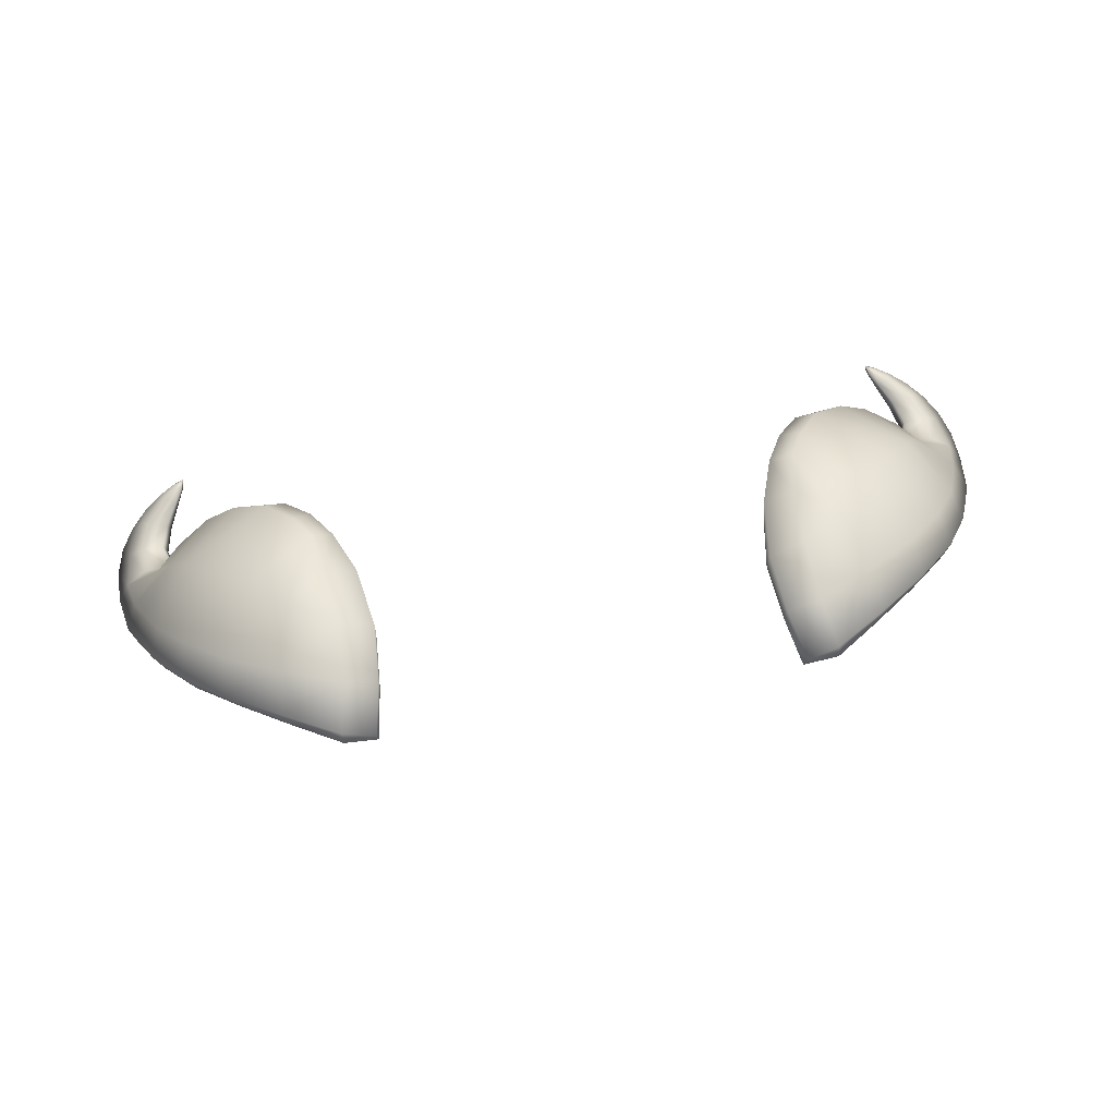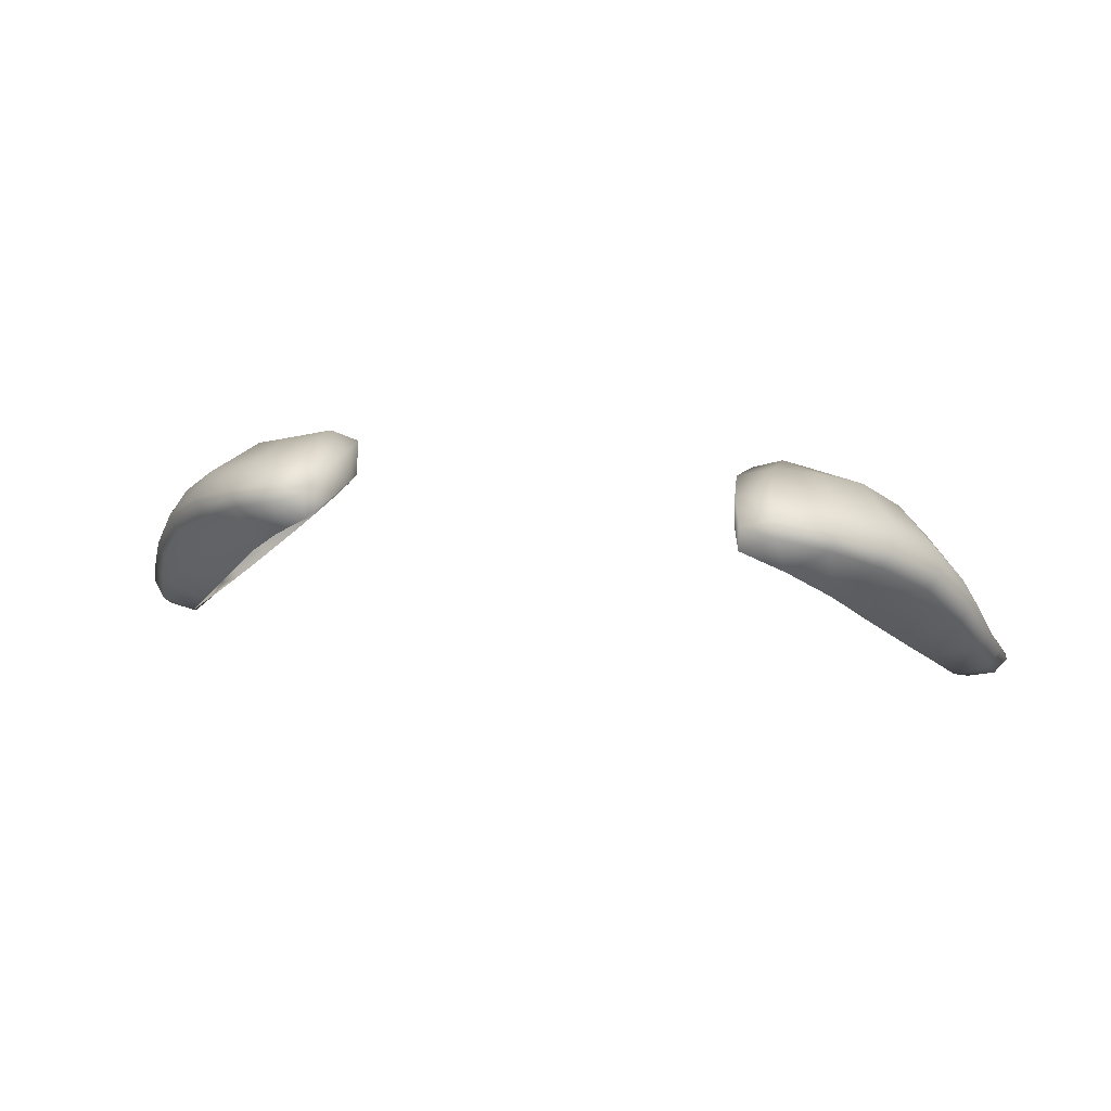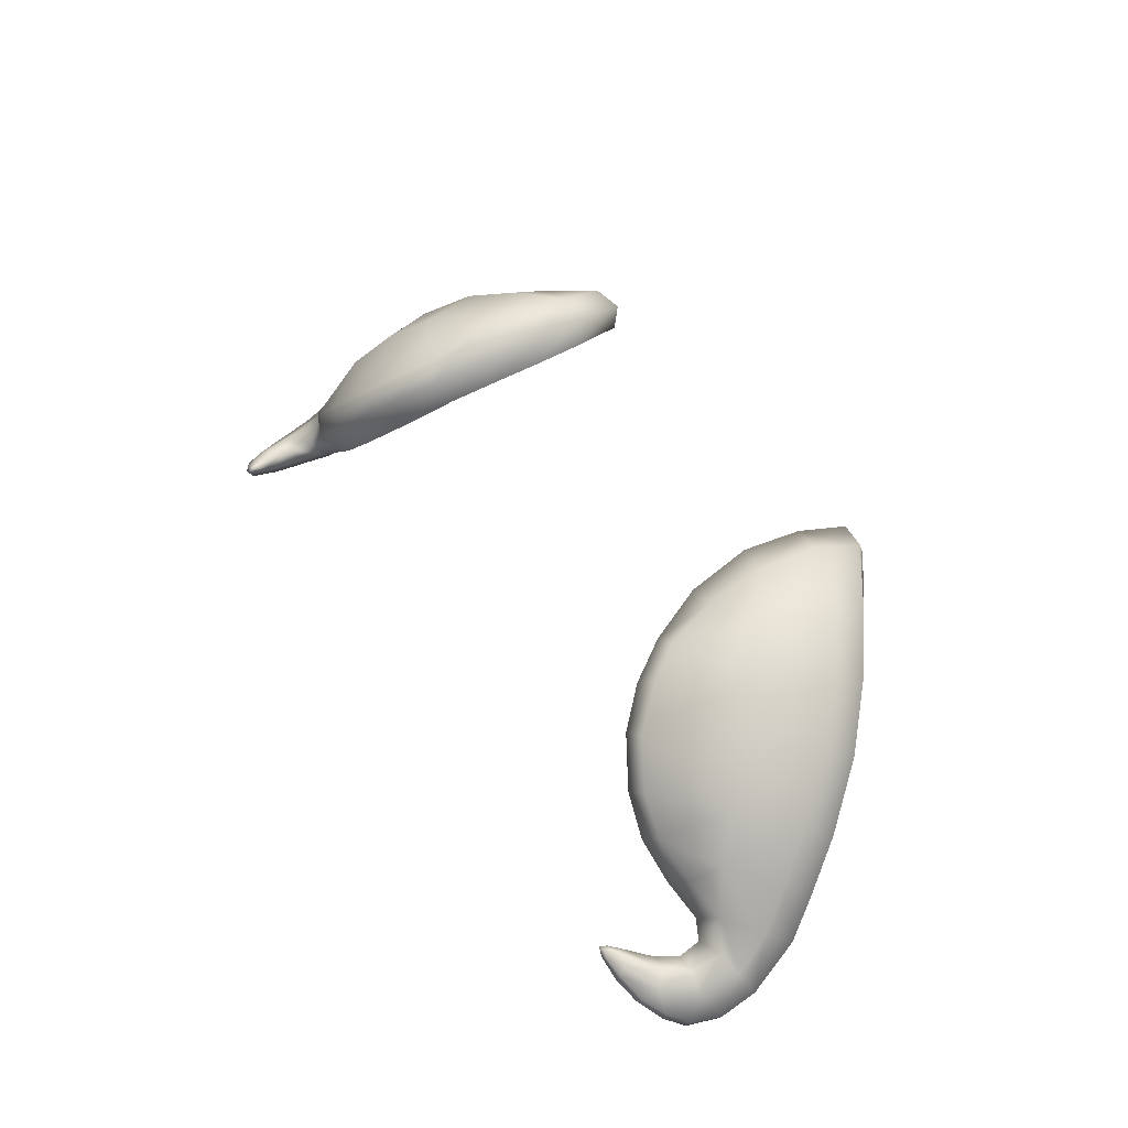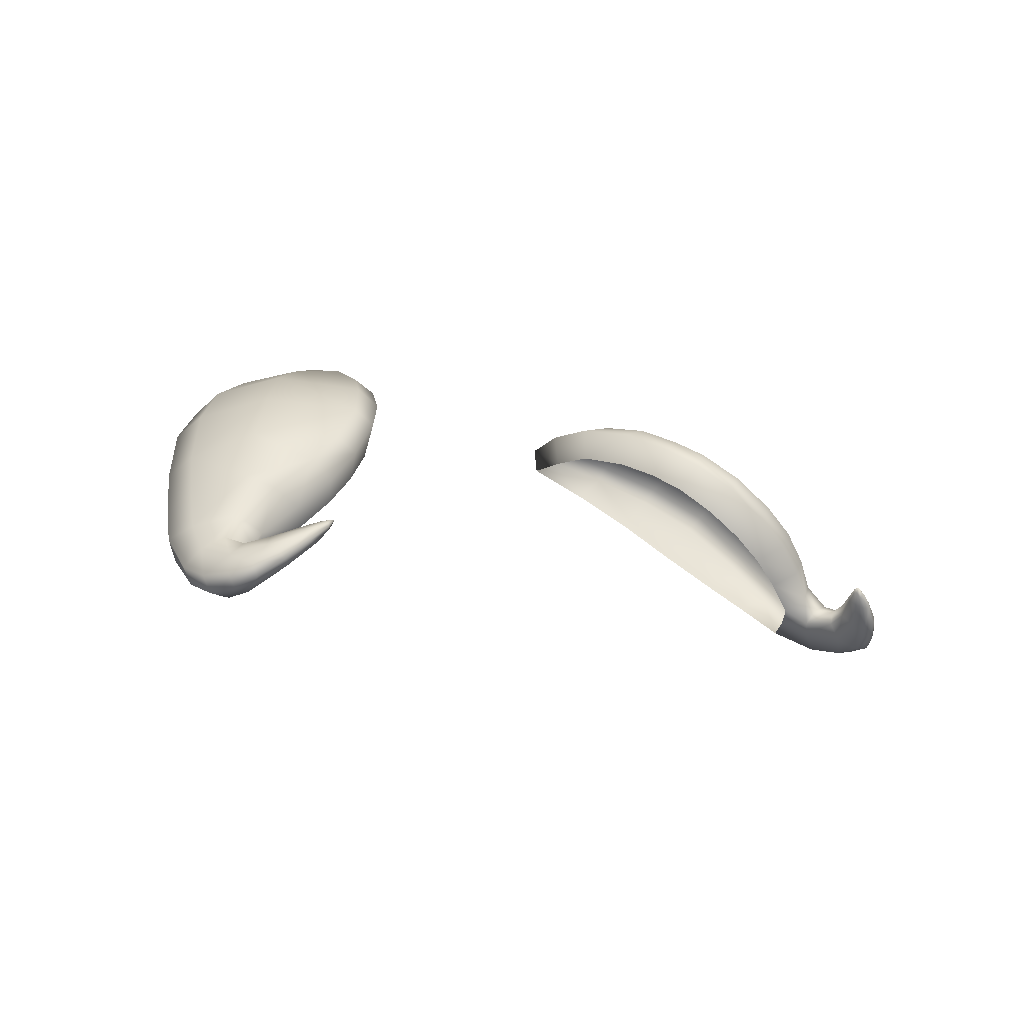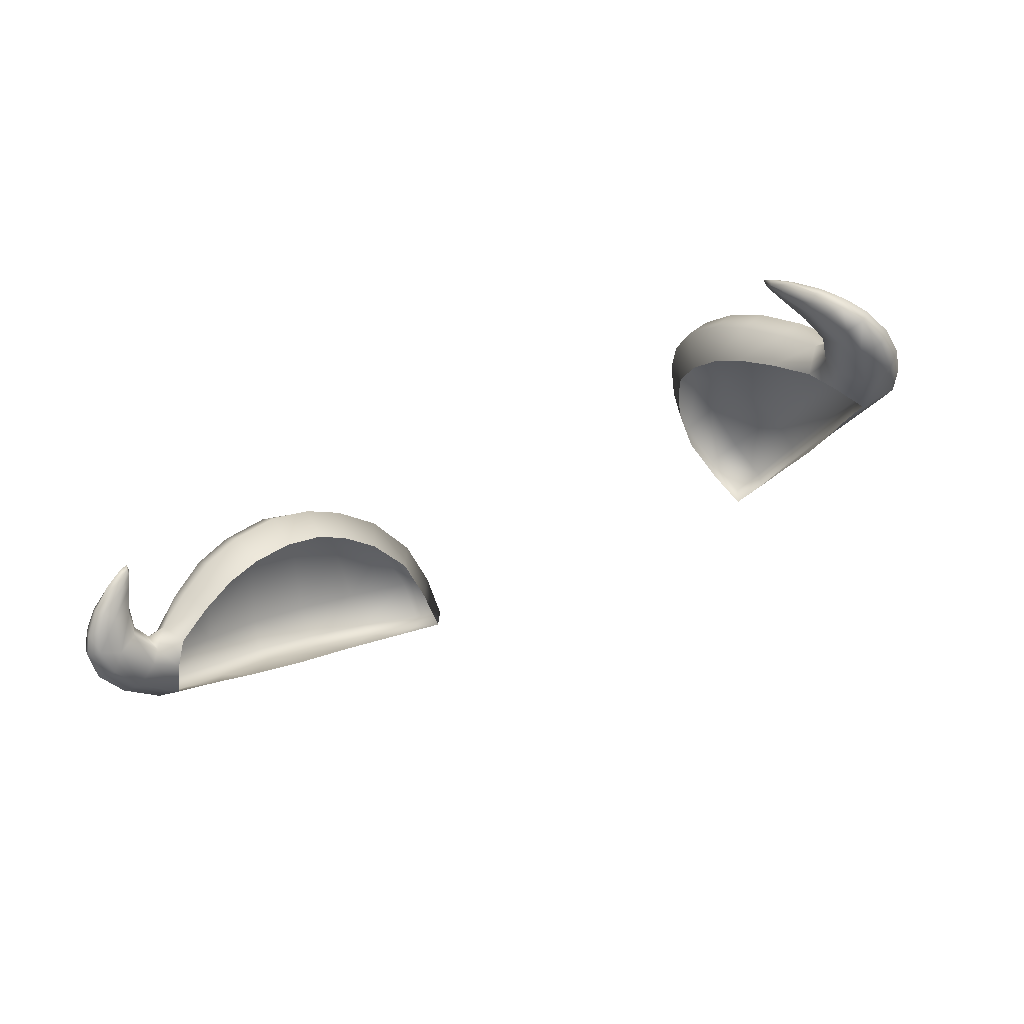
<metadata>
{"format":"obj","ext":"obj","renderer":"f3d","projection":"perspective","resolution":1024,"background":"white","views":[{"elev":70.2,"azim":-10.3,"up":"+Z"},{"elev":23.3,"azim":11.0,"up":"+Z"},{"elev":42.9,"azim":-120.4,"up":"+Z"},{"elev":-9.4,"azim":138.4,"up":"+Z"},{"elev":-51.4,"azim":-151.5,"up":"+Z"}]}
</metadata>
<code>
g pm0899_00_EyebrowBSkin_ty1
v -0.08301 1.268 0.5398
v -0.0865 1.263 0.5393
v -0.0836 1.268 0.5411
v -0.08163 1.271 0.5424
v -0.08591 1.263 0.5366
v -0.08813 1.258 0.538
v -0.08167 1.27 0.5413
v -0.08136 1.272 0.5414
v -0.08119 1.272 0.5426
v -0.08356 1.27 0.5387
v -0.08245 1.272 0.5402
v -0.08266 1.273 0.5412
v -0.08641 1.272 0.538
v -0.08448 1.271 0.5378
v -0.0888 1.268 0.5335
v -0.09051 1.27 0.5343
v -0.09434 1.266 0.5309
v -0.08787 1.265 0.534
v -0.0911 1.266 0.5312
v -0.09337 1.262 0.5286
v -0.09695 1.262 0.529
v -0.09067 1.258 0.5308
v -0.09372 1.256 0.5279
v -0.0983 1.256 0.5284
v -0.09759 1.248 0.5309
v -0.09191 1.248 0.5292
v -0.08755 1.258 0.5349
v -0.08846 1.239 0.534
v -0.09539 1.238 0.5369
v -0.09248 1.232 0.5444
v -0.0875 1.25 0.5329
v -0.08268 1.232 0.5405
v -0.08841 1.224 0.5534
v -0.07724 1.226 0.5466
v -0.08107 1.215 0.5639
v -0.06974 1.217 0.555
v -0.06179 1.209 0.5638
v -0.07152 1.207 0.5716
v -0.06122 1.2 0.5776
v -0.05309 1.201 0.5719
v -0.05078 1.193 0.5825
v -0.04391 1.193 0.579
v -0.04398 1.192 0.5847
v -0.04209 1.204 0.5792
v -0.04194 1.203 0.5865
v -0.04115 1.215 0.5789
v -0.04096 1.215 0.5863
v -0.04291 1.228 0.5834
v -0.04325 1.227 0.5759
v -0.04632 1.235 0.5722
v -0.04684 1.239 0.5787
v -0.04968 1.241 0.5679
v -0.05117 1.246 0.5739
v -0.05493 1.247 0.5622
v -0.05663 1.252 0.568
v -0.06114 1.25 0.556
v -0.06402 1.256 0.5603
v -0.0708 1.257 0.5536
v -0.06722 1.251 0.5503
v -0.07786 1.255 0.5475
v -0.07391 1.251 0.5445
v -0.08442 1.253 0.542
v -0.08098 1.249 0.5386
v -0.08566 1.252 0.5353
v -0.08751 1.254 0.539
v -0.08485 1.244 0.5361
v -0.04194 1.203 0.5865
v -0.04398 1.192 0.5847
v -0.05071 1.194 0.5856
v -0.05078 1.193 0.5825
v -0.06122 1.2 0.5776
v -0.06248 1.201 0.581
v -0.07152 1.207 0.5716
v -0.0489 1.204 0.5879
v -0.04835 1.216 0.5879
v -0.04096 1.215 0.5863
v -0.06161 1.209 0.584
v -0.07368 1.209 0.5751
v -0.04919 1.229 0.5853
v -0.04291 1.228 0.5834
v -0.04684 1.239 0.5787
v -0.05759 1.223 0.5847
v -0.05134 1.238 0.581
v -0.05117 1.246 0.5739
v -0.07259 1.216 0.5786
v -0.08331 1.217 0.5672
v -0.08107 1.215 0.5639
v -0.05512 1.244 0.5773
v -0.05663 1.252 0.568
v -0.06618 1.23 0.5808
v -0.06082 1.251 0.5709
v -0.06402 1.256 0.5603
v -0.08164 1.223 0.5707
v -0.08843 1.231 0.5599
v -0.09036 1.226 0.5564
v -0.08841 1.224 0.5534
v -0.09248 1.232 0.5444
v -0.07381 1.237 0.5736
v -0.09462 1.233 0.5478
v -0.09539 1.238 0.5369
v -0.08071 1.243 0.5641
v -0.0978 1.239 0.5407
v -0.09759 1.248 0.5309
v -0.09241 1.238 0.5508
v -0.1 1.249 0.534
v -0.0983 1.256 0.5284
v -0.08497 1.247 0.5543
v -0.09533 1.244 0.5432
v -0.06822 1.255 0.5636
v -0.0749 1.255 0.5576
v -0.0708 1.257 0.5536
v -0.07786 1.255 0.5475
v -0.08251 1.253 0.5514
v -0.08442 1.253 0.542
v -0.08896 1.25 0.5453
v -0.08751 1.254 0.539
v -0.09722 1.251 0.5377
v -0.09289 1.252 0.5402
v -0.1001 1.256 0.5317
v -0.09695 1.262 0.529
v -0.09265 1.259 0.5383
v -0.08813 1.258 0.538
v -0.0865 1.263 0.5393
v -0.09612 1.259 0.5358
v -0.09836 1.262 0.5318
v -0.09542 1.266 0.5334
v -0.09434 1.266 0.5309
v -0.09051 1.27 0.5343
v -0.08995 1.264 0.5393
v -0.0836 1.268 0.5411
v -0.09225 1.266 0.5373
v -0.09169 1.269 0.5357
v -0.08693 1.271 0.5392
v -0.08641 1.272 0.538
v -0.08266 1.273 0.5412
v -0.08626 1.27 0.5406
v -0.08524 1.268 0.5414
v -0.08372 1.272 0.5413
v -0.08239 1.272 0.5423
v -0.08119 1.272 0.5426
v -0.0828 1.271 0.5423
v -0.08163 1.271 0.5424
v 0.08301 1.268 0.5398
v 0.0836 1.268 0.5411
v 0.0865 1.263 0.5393
v 0.08163 1.271 0.5424
v 0.08591 1.263 0.5366
v 0.08813 1.258 0.538
v 0.08167 1.27 0.5413
v 0.08136 1.272 0.5414
v 0.08119 1.272 0.5426
v 0.08356 1.27 0.5387
v 0.08245 1.272 0.5402
v 0.08266 1.273 0.5412
v 0.08641 1.272 0.538
v 0.08448 1.271 0.5378
v 0.0888 1.268 0.5335
v 0.09051 1.27 0.5343
v 0.09434 1.266 0.5309
v 0.08787 1.265 0.534
v 0.0911 1.266 0.5312
v 0.09337 1.262 0.5286
v 0.09695 1.262 0.529
v 0.09067 1.258 0.5308
v 0.09372 1.256 0.5279
v 0.0983 1.256 0.5284
v 0.09759 1.248 0.5309
v 0.09191 1.248 0.5292
v 0.08755 1.258 0.5349
v 0.08846 1.239 0.534
v 0.09539 1.238 0.5369
v 0.09248 1.232 0.5444
v 0.0875 1.25 0.5329
v 0.08268 1.232 0.5405
v 0.08841 1.224 0.5534
v 0.07724 1.226 0.5466
v 0.08107 1.215 0.5639
v 0.06974 1.217 0.555
v 0.06179 1.209 0.5638
v 0.07152 1.207 0.5716
v 0.06122 1.2 0.5776
v 0.05309 1.201 0.5719
v 0.05078 1.193 0.5825
v 0.04391 1.193 0.579
v 0.04398 1.192 0.5847
v 0.04209 1.204 0.5792
v 0.04194 1.203 0.5865
v 0.04115 1.215 0.5789
v 0.04096 1.215 0.5863
v 0.04291 1.228 0.5834
v 0.04325 1.227 0.5759
v 0.04632 1.235 0.5722
v 0.04684 1.239 0.5787
v 0.04968 1.241 0.5679
v 0.05117 1.246 0.5739
v 0.05493 1.247 0.5622
v 0.05663 1.252 0.568
v 0.06114 1.25 0.556
v 0.06402 1.256 0.5603
v 0.0708 1.257 0.5536
v 0.06722 1.251 0.5503
v 0.07786 1.255 0.5475
v 0.07391 1.251 0.5445
v 0.08442 1.253 0.542
v 0.08098 1.249 0.5386
v 0.08566 1.252 0.5353
v 0.08751 1.254 0.539
v 0.08485 1.244 0.5361
v 0.04194 1.203 0.5865
v 0.05071 1.194 0.5856
v 0.04398 1.192 0.5847
v 0.05078 1.193 0.5825
v 0.06122 1.2 0.5776
v 0.06248 1.201 0.581
v 0.07152 1.207 0.5716
v 0.0489 1.204 0.5879
v 0.04835 1.216 0.5879
v 0.04096 1.215 0.5863
v 0.06161 1.209 0.584
v 0.07368 1.209 0.5751
v 0.04919 1.229 0.5853
v 0.04291 1.228 0.5834
v 0.04684 1.239 0.5787
v 0.05759 1.223 0.5847
v 0.05134 1.238 0.581
v 0.05117 1.246 0.5739
v 0.07259 1.216 0.5786
v 0.08331 1.217 0.5672
v 0.08107 1.215 0.5639
v 0.05512 1.244 0.5773
v 0.05663 1.252 0.568
v 0.06618 1.23 0.5808
v 0.06082 1.251 0.5709
v 0.06402 1.256 0.5603
v 0.08164 1.223 0.5707
v 0.08843 1.231 0.5599
v 0.09036 1.226 0.5564
v 0.08841 1.224 0.5534
v 0.09248 1.232 0.5444
v 0.07381 1.237 0.5736
v 0.09462 1.233 0.5478
v 0.09539 1.238 0.5369
v 0.08071 1.243 0.5641
v 0.0978 1.239 0.5407
v 0.09759 1.248 0.5309
v 0.09241 1.238 0.5508
v 0.1 1.249 0.534
v 0.0983 1.256 0.5284
v 0.08497 1.247 0.5543
v 0.09533 1.244 0.5432
v 0.06822 1.255 0.5636
v 0.0749 1.255 0.5576
v 0.0708 1.257 0.5536
v 0.07786 1.255 0.5475
v 0.08251 1.253 0.5514
v 0.08442 1.253 0.542
v 0.08896 1.25 0.5453
v 0.08751 1.254 0.539
v 0.09722 1.251 0.5377
v 0.09289 1.252 0.5402
v 0.1001 1.256 0.5317
v 0.09695 1.262 0.529
v 0.09265 1.259 0.5383
v 0.08813 1.258 0.538
v 0.0865 1.263 0.5393
v 0.09612 1.259 0.5358
v 0.09836 1.262 0.5318
v 0.09542 1.266 0.5334
v 0.09434 1.266 0.5309
v 0.09051 1.27 0.5343
v 0.08995 1.264 0.5393
v 0.0836 1.268 0.5411
v 0.09225 1.266 0.5373
v 0.09169 1.269 0.5357
v 0.08693 1.271 0.5392
v 0.08641 1.272 0.538
v 0.08266 1.273 0.5412
v 0.08626 1.27 0.5406
v 0.08524 1.268 0.5414
v 0.08372 1.272 0.5413
v 0.08239 1.272 0.5423
v 0.08119 1.272 0.5426
v 0.0828 1.271 0.5423
v 0.08163 1.271 0.5424
g pm0899_00_EyebrowBSkin_ty1_0
f 3 2 1
f 4 3 1
f 2 5 1
f 2 6 5
f 7 4 1
f 7 8 4
f 8 9 4
f 7 1 10
f 8 7 10
f 8 11 9
f 11 12 9
f 12 11 13
f 11 8 14
f 11 14 13
f 8 10 14
f 14 15 13
f 14 10 15
f 15 16 13
f 16 15 17
f 10 1 18
f 10 18 15
f 1 5 18
f 15 19 17
f 15 18 19
f 19 20 17
f 19 18 20
f 20 21 17
f 18 5 22
f 18 22 20
f 21 20 23
f 20 22 23
f 24 21 23
f 24 23 25
f 23 26 25
f 23 22 26
f 5 27 22
f 6 27 5
f 25 26 28
f 29 25 28
f 29 28 30
f 22 31 26
f 22 27 31
f 26 31 28
f 28 32 30
f 30 32 33
f 32 34 33
f 33 34 35
f 34 36 35
f 36 37 35
f 37 38 35
f 38 37 39
f 37 40 39
f 39 40 41
f 40 42 41
f 41 42 43
f 42 44 43
f 44 45 43
f 45 44 46
f 47 45 46
f 47 46 48
f 46 49 48
f 49 50 48
f 50 51 48
f 51 50 52
f 53 51 52
f 53 52 54
f 55 53 54
f 55 54 56
f 57 55 56
f 58 57 56
f 59 58 56
f 58 59 60
f 59 61 60
f 60 61 62
f 61 63 62
f 63 64 62
f 64 65 62
f 6 65 64
f 27 6 64
f 64 63 66
f 27 64 31
f 31 64 66
f 31 66 28
f 69 68 67
f 69 70 68
f 71 70 69
f 72 71 69
f 73 71 72
f 74 69 67
f 72 69 74
f 74 67 75
f 67 76 75
f 77 72 74
f 77 74 75
f 78 73 72
f 78 72 77
f 75 76 79
f 76 80 79
f 80 81 79
f 82 77 75
f 75 79 82
f 81 83 79
f 79 83 82
f 83 81 84
f 85 77 82
f 85 78 77
f 73 78 86
f 87 73 86
f 88 83 84
f 88 84 89
f 82 83 90
f 83 88 90
f 90 85 82
f 91 88 89
f 88 91 90
f 91 89 92
f 78 85 93
f 86 78 93
f 86 93 94
f 86 95 87
f 95 86 94
f 95 96 87
f 97 96 95
f 85 90 98
f 93 85 98
f 91 98 90
f 93 98 94
f 99 97 95
f 99 95 94
f 100 97 99
f 101 98 91
f 98 101 94
f 102 100 99
f 103 100 102
f 104 99 94
f 102 99 104
f 105 103 102
f 106 103 105
f 107 104 94
f 101 107 94
f 108 102 104
f 105 102 108
f 108 104 107
f 109 101 91
f 109 91 92
f 101 109 110
f 109 92 110
f 107 101 110
f 92 111 110
f 110 111 112
f 113 110 112
f 107 110 113
f 112 114 113
f 115 107 113
f 114 115 113
f 115 108 107
f 114 116 115
f 117 105 108
f 117 108 115
f 116 118 115
f 118 117 115
f 119 105 117
f 119 106 105
f 120 106 119
f 121 118 116
f 122 121 116
f 121 122 123
f 124 117 118
f 124 119 117
f 121 124 118
f 125 120 119
f 125 119 124
f 120 125 126
f 126 125 124
f 127 120 126
f 128 127 126
f 129 121 123
f 129 123 130
f 131 124 121
f 131 126 124
f 129 131 121
f 132 128 126
f 132 126 131
f 128 132 133
f 133 132 131
f 134 128 133
f 135 134 133
f 136 131 129
f 136 133 131
f 137 129 130
f 137 136 129
f 138 135 133
f 138 133 136
f 135 138 139
f 139 138 136
f 139 136 137
f 140 135 139
f 141 137 130
f 141 139 137
f 140 139 141
f 142 141 130
f 142 140 141
f 145 144 143
f 144 146 143
f 147 145 143
f 148 145 147
f 146 149 143
f 150 149 146
f 151 150 146
f 143 149 152
f 149 150 152
f 153 150 151
f 154 153 151
f 153 154 155
f 150 153 156
f 156 153 155
f 152 150 156
f 157 156 155
f 152 156 157
f 158 157 155
f 157 158 159
f 143 152 160
f 160 152 157
f 147 143 160
f 161 157 159
f 160 157 161
f 162 161 159
f 160 161 162
f 163 162 159
f 147 160 164
f 164 160 162
f 162 163 165
f 164 162 165
f 163 166 165
f 165 166 167
f 168 165 167
f 164 165 168
f 169 147 164
f 169 148 147
f 168 167 170
f 167 171 170
f 170 171 172
f 173 164 168
f 169 164 173
f 173 168 170
f 174 170 172
f 174 172 175
f 176 174 175
f 176 175 177
f 178 176 177
f 179 178 177
f 180 179 177
f 179 180 181
f 182 179 181
f 182 181 183
f 184 182 183
f 184 183 185
f 186 184 185
f 187 186 185
f 186 187 188
f 187 189 188
f 188 189 190
f 191 188 190
f 192 191 190
f 193 192 190
f 192 193 194
f 193 195 194
f 194 195 196
f 195 197 196
f 196 197 198
f 197 199 198
f 199 200 198
f 200 201 198
f 201 200 202
f 203 201 202
f 203 202 204
f 205 203 204
f 206 205 204
f 207 206 204
f 207 148 206
f 148 169 206
f 205 206 208
f 206 169 173
f 206 173 208
f 208 173 170
f 211 210 209
f 212 210 211
f 212 213 210
f 213 214 210
f 213 215 214
f 210 216 209
f 210 214 216
f 209 216 217
f 218 209 217
f 214 219 216
f 216 219 217
f 215 220 214
f 214 220 219
f 218 217 221
f 222 218 221
f 223 222 221
f 219 224 217
f 221 217 224
f 225 223 221
f 225 221 224
f 223 225 226
f 219 227 224
f 220 227 219
f 220 215 228
f 215 229 228
f 225 230 226
f 226 230 231
f 225 224 232
f 230 225 232
f 227 232 224
f 230 233 231
f 233 230 232
f 231 233 234
f 227 220 235
f 220 228 235
f 235 228 236
f 237 228 229
f 228 237 236
f 238 237 229
f 238 239 237
f 232 227 240
f 227 235 240
f 240 233 232
f 240 235 236
f 239 241 237
f 237 241 236
f 239 242 241
f 240 243 233
f 243 240 236
f 242 244 241
f 242 245 244
f 241 246 236
f 241 244 246
f 245 247 244
f 245 248 247
f 246 249 236
f 249 243 236
f 244 250 246
f 244 247 250
f 246 250 249
f 243 251 233
f 233 251 234
f 251 243 252
f 234 251 252
f 243 249 252
f 253 234 252
f 253 252 254
f 252 255 254
f 252 249 255
f 256 254 255
f 249 257 255
f 257 256 255
f 250 257 249
f 258 256 257
f 247 259 250
f 250 259 257
f 260 258 257
f 259 260 257
f 247 261 259
f 248 261 247
f 248 262 261
f 260 263 258
f 263 264 258
f 264 263 265
f 259 266 260
f 261 266 259
f 266 263 260
f 262 267 261
f 261 267 266
f 267 262 268
f 267 268 266
f 262 269 268
f 269 270 268
f 263 271 265
f 265 271 272
f 266 273 263
f 268 273 266
f 273 271 263
f 270 274 268
f 268 274 273
f 274 270 275
f 274 275 273
f 270 276 275
f 276 277 275
f 273 278 271
f 275 278 273
f 271 279 272
f 278 279 271
f 277 280 275
f 275 280 278
f 280 277 281
f 280 281 278
f 278 281 279
f 277 282 281
f 279 283 272
f 281 283 279
f 281 282 283
f 283 284 272
f 282 284 283

</code>
